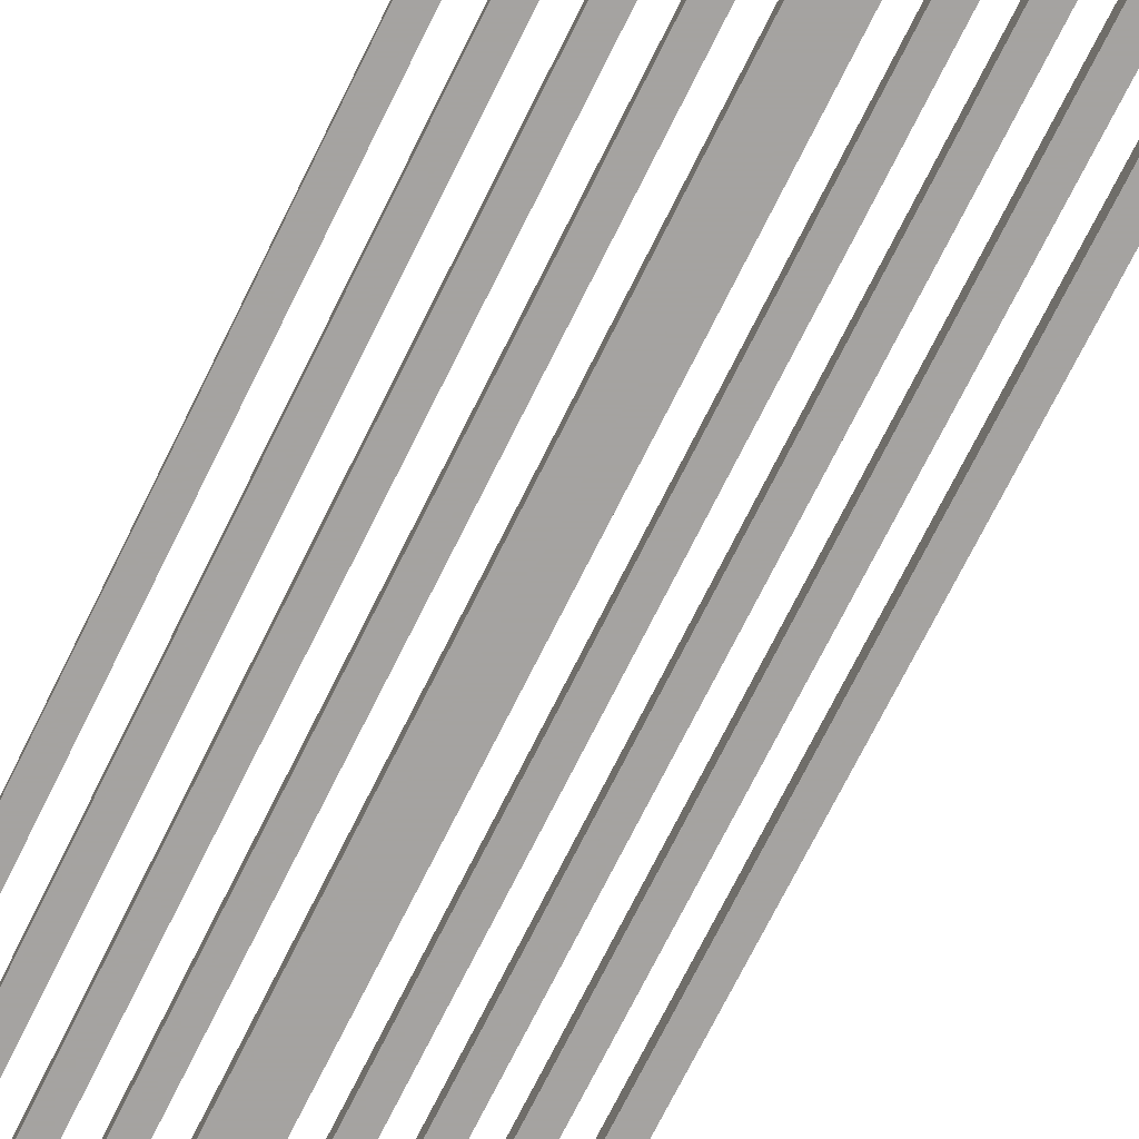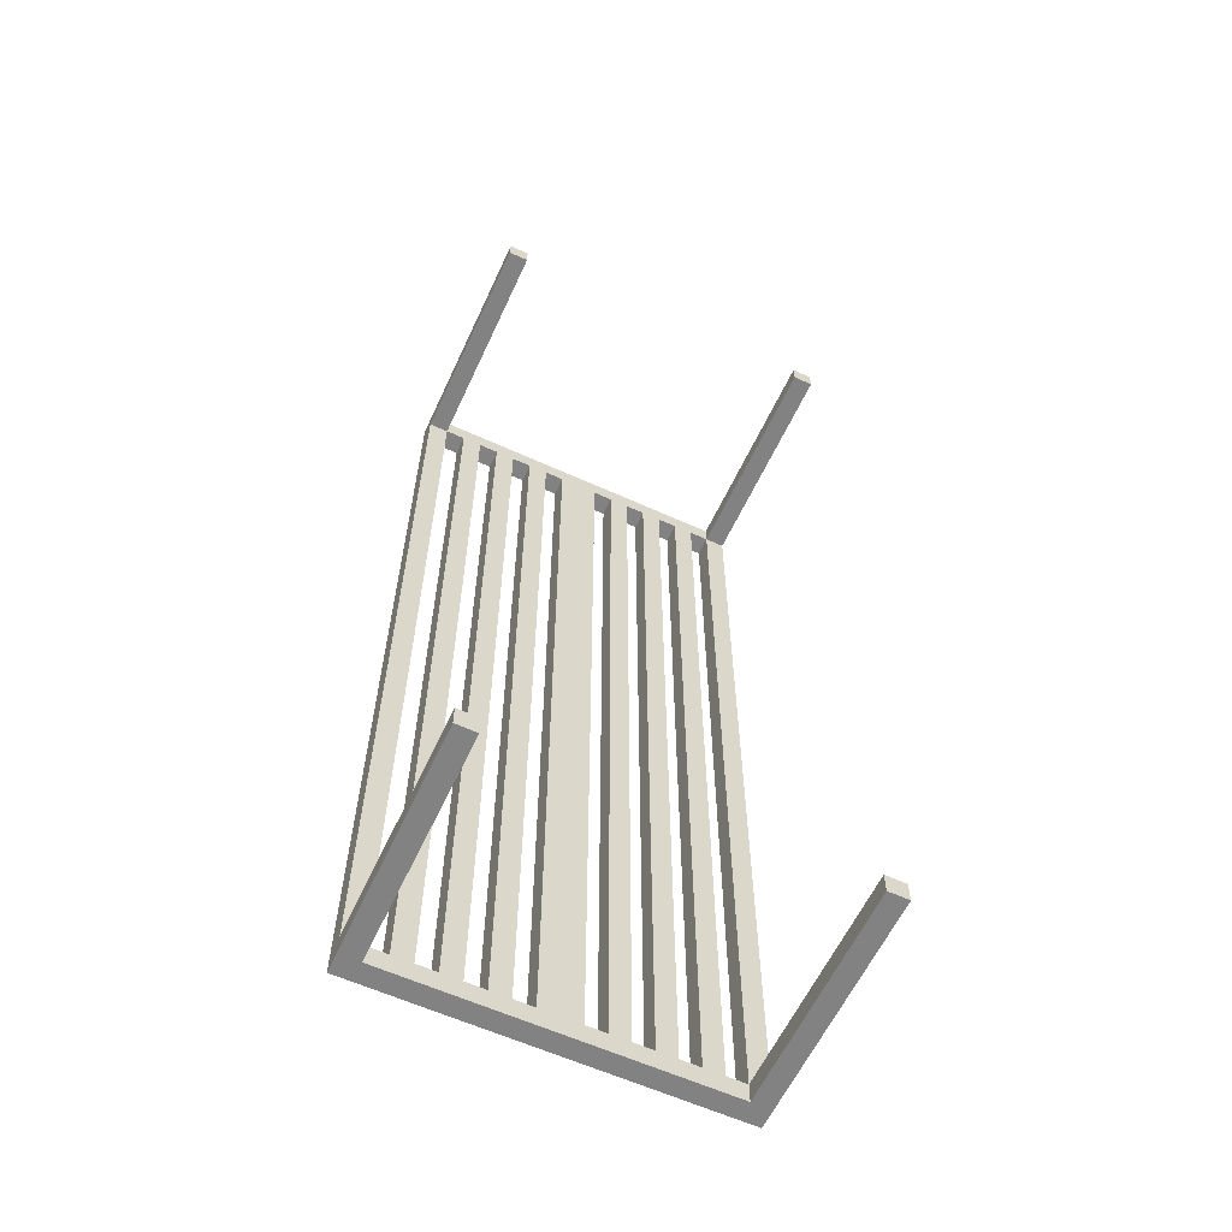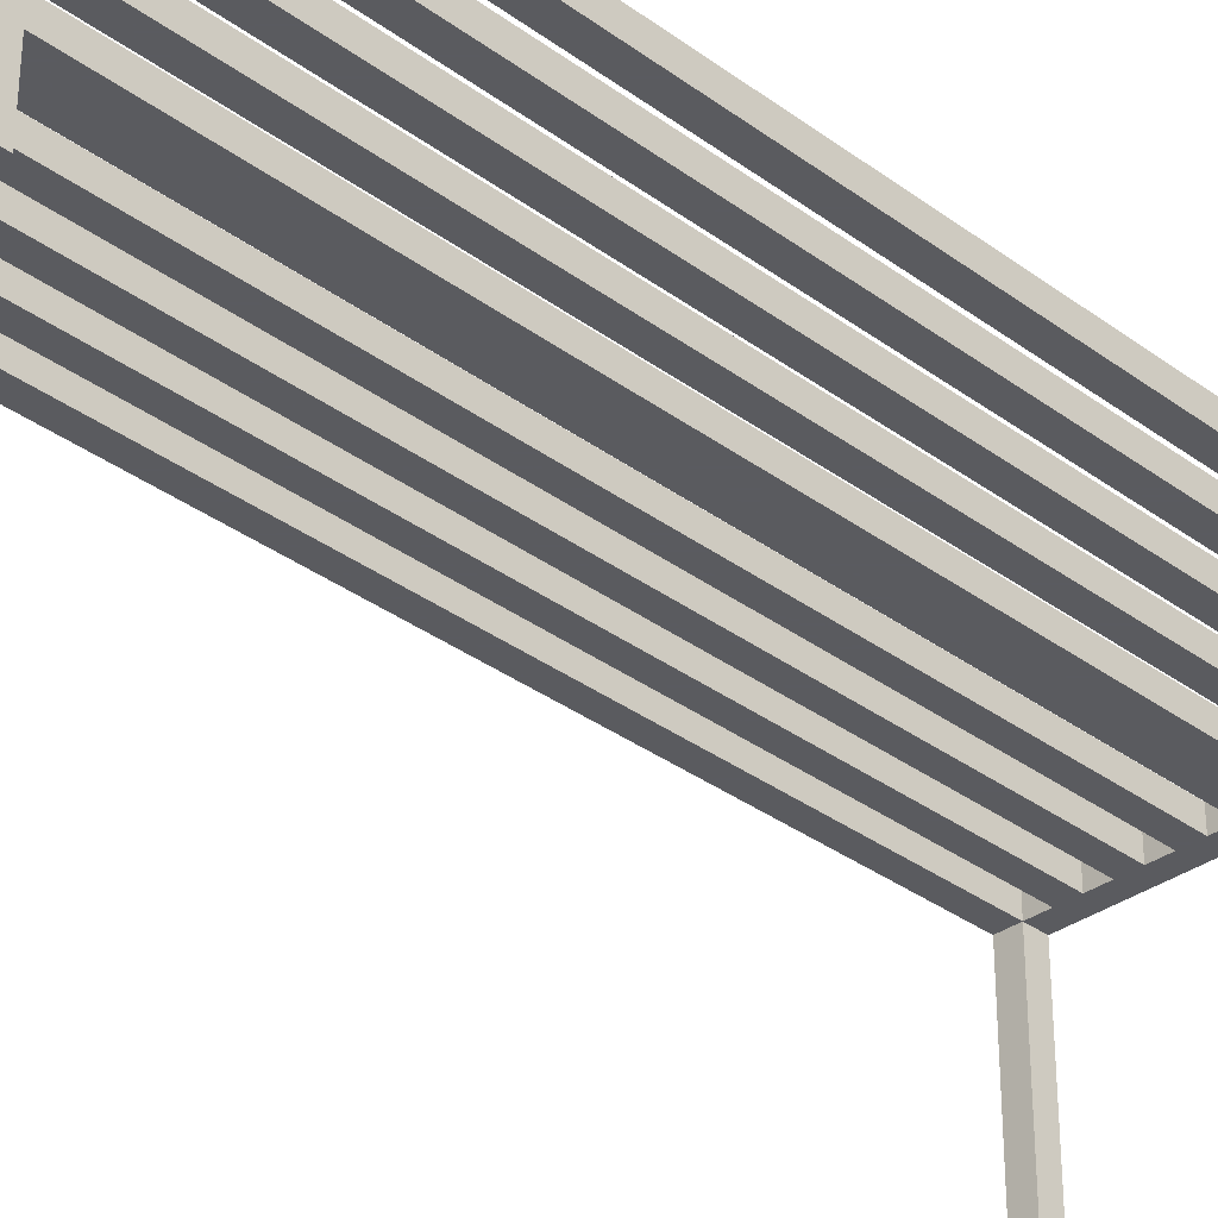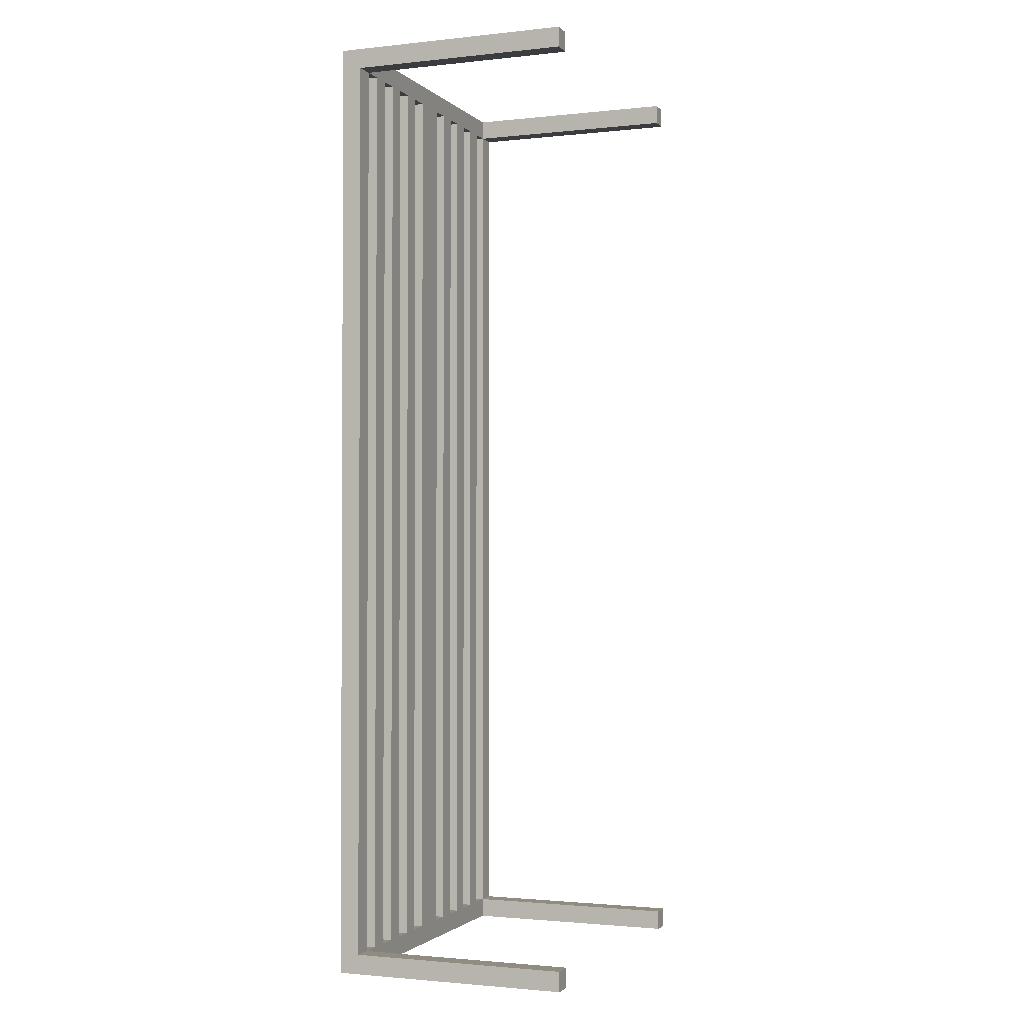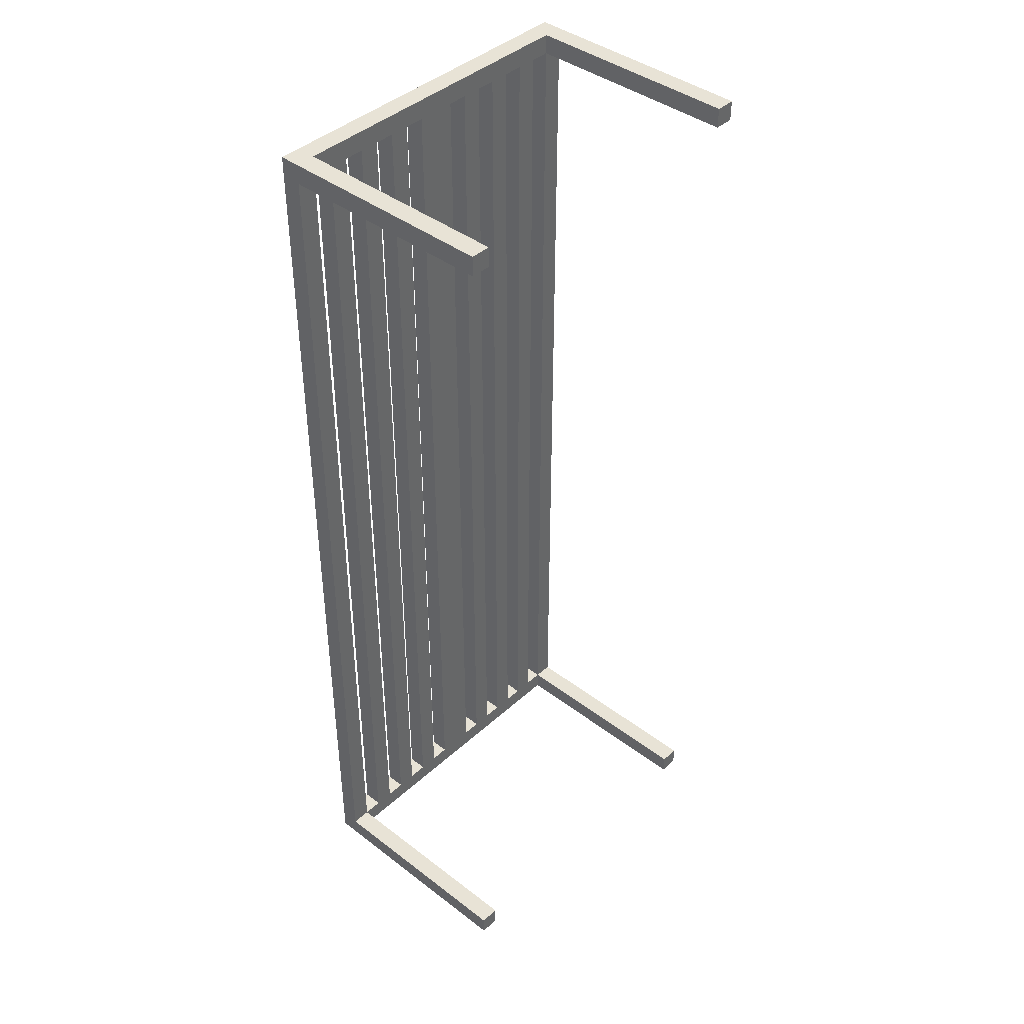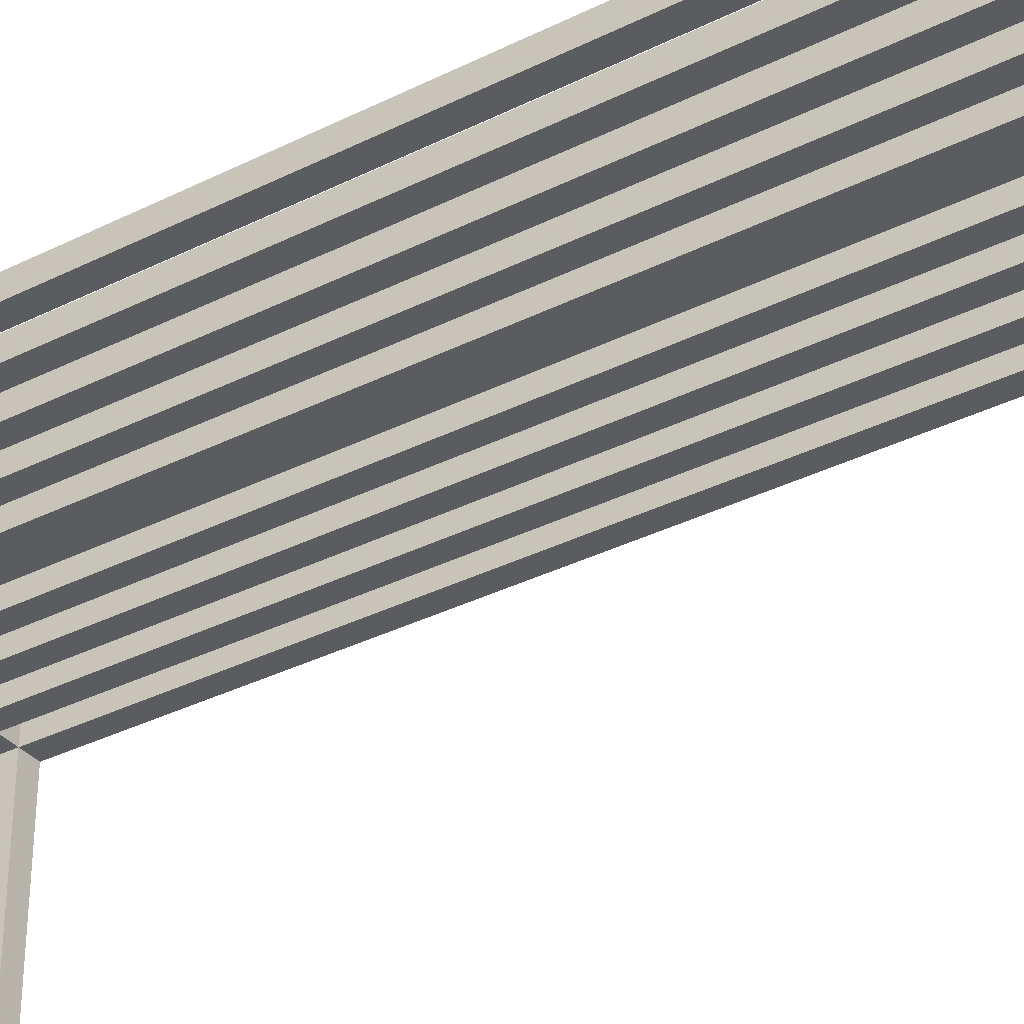
<metadata>
{"format":"obj","ext":"obj","renderer":"f3d","projection":"perspective","resolution":1024,"background":"white","views":[{"elev":-73.1,"azim":-26.5,"up":"+Y"},{"elev":-60.7,"azim":-24.9,"up":"+Z"},{"elev":-33.5,"azim":44.8,"up":"+Y"},{"elev":-1.7,"azim":-68.8,"up":"+Z"},{"elev":41.7,"azim":-47.4,"up":"+Z"},{"elev":-34.8,"azim":123.8,"up":"+Y"}]}
</metadata>
<code>
o mesh1_mesh1-geometry
v 0.1709 -0.114 -0.4368
v 0.1519 -0.114 -0.4558
v 0.1709 -0.114 -0.4558
v 0.1519 -0.114 -0.4368
v 0.1709 0.114 -0.4558
v 0.1519 0.09497 -0.4368
v 0.1519 0.09497 -0.4558
v 0.1709 0.09497 -0.4368
v -0.1519 0.09497 -0.4558
v 0.1709 0.09497 0.4368
v 0.1519 0.09497 0.4368
v -0.1709 0.114 -0.4558
v 0.1709 0.114 0.4558
v 0.1519 0.114 -0.4368
v 0.133 0.09497 -0.4368
v -0.1709 -0.114 -0.4558
v -0.1519 0.114 -0.4368
v 0.1709 -0.114 0.4558
v 0.1519 -0.114 0.4368
v 0.1519 0.114 0.4368
v -0.133 0.09497 -0.4368
v -0.1519 -0.114 -0.4558
v -0.1709 0.09497 -0.4368
v -0.1709 0.114 0.4558
v -0.133 0.114 -0.4368
v 0.1709 -0.114 0.4368
v 0.1519 0.09497 0.4558
v 0.133 0.114 -0.4368
v 0.133 0.114 0.4368
v -0.1519 0.09497 -0.4368
v 0.114 0.09497 -0.4368
v -0.1519 -0.114 -0.4368
v -0.1709 -0.114 -0.4368
v -0.1519 0.114 0.4368
v -0.1519 0.114 0.4558
v 0.1519 -0.114 0.4558
v 0.133 0.09497 0.4368
v 0.09497 0.09497 -0.4368
v -0.1709 0.09497 0.4368
v -0.1519 0.09497 0.4368
v -0.133 0.114 0.4368
v -0.114 0.114 -0.4368
v -0.1519 0.09497 0.4558
v 0.114 0.09497 0.4368
v 0.114 0.114 0.4368
v 0.09497 0.114 -0.4368
v 0.07597 0.09497 -0.4368
v -0.1709 -0.114 0.4368
v -0.1519 -0.114 0.4558
v -0.133 0.09497 0.4368
v -0.09497 0.114 -0.4368
v 0.09497 0.09497 0.4368
v 0.09497 0.114 0.4368
v 0.114 0.114 -0.4368
v 0.05698 0.09497 -0.4368
v -0.1709 -0.114 0.4558
v -0.114 0.114 0.4368
v -0.114 0.09497 0.4368
v -0.09497 0.09497 -0.4368
v -0.07597 0.114 -0.4368
v 0.07597 0.09497 0.4368
v 0.07597 0.114 0.4368
v 0.05698 0.114 -0.4368
v 0.03799 0.09497 -0.4368
v -0.1519 -0.114 0.4368
v -0.09497 0.114 0.4368
v -0.114 0.09497 -0.4368
v -0.05698 0.114 -0.4368
v 0.05698 0.09497 0.4368
v 0.05698 0.114 0.4368
v 0.07597 0.114 -0.4368
v 0.01899 0.09497 -0.4368
v -0.07597 0.114 0.4368
v -0.09497 0.09497 0.4368
v -0.05698 0.09497 -0.4368
v -0.03799 0.114 -0.4368
v 0.03799 0.09497 0.4368
v 0.03799 0.114 0.4368
v 0.01899 0.114 -0.4368
v -0.01899 0.09497 -0.4368
v -0.05698 0.114 0.4368
v -0.07597 0.09497 -0.4368
v -0.07597 0.09497 0.4368
v -0.01899 0.114 -0.4368
v 0.01899 0.09497 0.4368
v 0.01899 0.114 0.4368
v 0.03799 0.114 -0.4368
v -0.03799 0.09497 -0.4368
v -0.03799 0.114 0.4368
v -0.05698 0.09497 0.4368
v -0.01899 0.09497 0.4368
v -0.01899 0.114 0.4368
v -0.03799 0.09497 0.4368
f 1 2 3
f 2 1 4
f 2 5 3
f 5 1 3
f 1 6 4
f 6 2 4
f 7 5 2
f 1 5 8
f 6 1 8
f 2 6 7
f 9 5 7
f 8 5 10
f 8 11 6
f 6 9 7
f 9 12 5
f 13 10 5
f 11 8 10
f 6 11 14
f 9 6 15
f 12 9 16
f 12 17 5
f 18 10 13
f 5 14 13
f 10 19 11
f 20 14 11
f 6 14 15
f 21 9 15
f 22 16 9
f 16 23 12
f 17 12 24
f 5 17 25
f 10 18 26
f 13 27 18
f 14 5 28
f 13 14 20
f 19 10 26
f 20 11 29
f 28 15 14
f 9 21 30
f 21 15 31
f 32 16 22
f 9 32 22
f 23 16 33
f 12 23 24
f 17 24 34
f 17 21 25
f 28 5 25
f 18 19 26
f 35 27 13
f 18 27 36
f 13 20 35
f 27 37 11
f 37 29 11
f 29 35 20
f 28 29 15
f 21 17 30
f 32 9 30
f 37 31 15
f 21 31 38
f 16 32 33
f 32 23 33
f 39 24 23
f 34 24 35
f 40 17 34
f 21 41 25
f 28 25 42
f 19 18 36
f 35 43 27
f 37 27 44
f 37 15 29
f 45 35 29
f 28 45 29
f 17 40 30
f 23 32 30
f 31 37 44
f 31 46 38
f 21 38 47
f 48 24 39
f 23 40 39
f 24 49 35
f 35 41 34
f 41 40 34
f 41 21 50
f 41 42 25
f 28 42 51
f 35 49 43
f 40 27 43
f 44 27 52
f 53 35 45
f 45 28 54
f 40 23 30
f 45 31 44
f 46 31 54
f 46 52 38
f 52 47 38
f 21 47 55
f 24 48 56
f 40 48 39
f 49 24 56
f 41 35 57
f 40 41 50
f 21 58 50
f 42 41 57
f 42 59 51
f 28 51 60
f 49 40 43
f 50 27 40
f 52 27 61
f 52 45 44
f 62 35 53
f 45 52 53
f 28 46 54
f 31 45 54
f 52 46 53
f 47 52 61
f 47 63 55
f 21 55 64
f 48 49 56
f 48 40 65
f 57 35 66
f 58 21 67
f 58 27 50
f 58 42 57
f 59 42 67
f 59 66 51
f 66 60 51
f 28 60 68
f 40 49 65
f 61 27 69
f 70 35 62
f 46 62 53
f 28 71 46
f 62 47 61
f 63 47 71
f 63 69 55
f 69 64 55
f 21 64 72
f 49 48 65
f 66 35 73
f 66 58 57
f 21 59 67
f 42 58 67
f 74 27 58
f 66 59 74
f 60 66 73
f 60 75 68
f 28 68 76
f 69 27 77
f 69 62 61
f 78 35 70
f 62 69 70
f 62 46 71
f 28 63 71
f 47 62 71
f 69 63 70
f 64 69 77
f 64 79 72
f 21 72 80
f 73 35 81
f 58 66 74
f 21 82 59
f 83 27 74
f 59 83 74
f 83 60 73
f 75 60 82
f 75 81 68
f 81 76 68
f 28 76 84
f 77 27 85
f 86 35 78
f 63 78 70
f 28 87 63
f 78 64 77
f 79 64 87
f 79 85 72
f 85 80 72
f 21 80 88
f 81 35 89
f 81 83 73
f 21 75 82
f 83 59 82
f 90 27 83
f 60 83 82
f 81 75 90
f 76 81 89
f 76 80 84
f 28 84 79
f 85 27 91
f 85 78 77
f 92 35 86
f 78 85 86
f 78 63 87
f 28 79 87
f 64 78 87
f 85 79 86
f 80 85 91
f 80 76 88
f 21 88 75
f 89 35 92
f 83 81 90
f 93 27 90
f 75 93 90
f 93 76 89
f 80 92 84
f 92 79 84
f 91 27 93
f 79 92 86
f 92 80 91
f 76 93 88
f 93 75 88
f 92 93 89
f 93 92 91
f 3 2 1
f 4 1 2
f 3 5 2
f 3 1 5
f 4 6 1
f 4 2 6
f 2 5 7
f 8 5 1
f 8 1 6
f 7 6 2
f 7 5 9
f 10 5 8
f 6 11 8
f 7 9 6
f 5 12 9
f 5 10 13
f 10 8 11
f 14 11 6
f 15 6 9
f 16 9 12
f 5 17 12
f 13 10 18
f 13 14 5
f 11 19 10
f 11 14 20
f 15 14 6
f 15 9 21
f 9 16 22
f 12 23 16
f 24 12 17
f 25 17 5
f 26 18 10
f 18 27 13
f 28 5 14
f 20 14 13
f 26 10 19
f 11 27 19
f 29 11 20
f 14 15 28
f 30 21 9
f 31 15 21
f 22 16 32
f 22 32 9
f 33 16 23
f 24 23 12
f 34 24 17
f 25 21 17
f 25 5 28
f 26 19 18
f 13 27 35
f 36 27 18
f 35 20 13
f 36 19 27
f 11 37 27
f 11 29 37
f 20 35 29
f 15 29 28
f 30 17 21
f 30 9 32
f 15 31 37
f 38 31 21
f 33 32 16
f 33 23 32
f 23 24 39
f 35 24 34
f 34 17 40
f 25 41 21
f 42 25 28
f 36 18 19
f 27 43 35
f 44 27 37
f 29 15 37
f 29 35 45
f 29 45 28
f 30 40 17
f 30 32 23
f 44 37 31
f 38 46 31
f 47 38 21
f 39 24 48
f 39 40 23
f 35 49 24
f 34 41 35
f 34 40 41
f 50 21 41
f 25 42 41
f 51 42 28
f 43 49 35
f 43 27 40
f 52 27 44
f 45 35 53
f 54 28 45
f 30 23 40
f 44 31 45
f 54 31 46
f 38 52 46
f 38 47 52
f 55 47 21
f 56 48 24
f 39 48 40
f 56 24 49
f 57 35 41
f 50 41 40
f 50 58 21
f 57 41 42
f 51 59 42
f 60 51 28
f 43 40 49
f 40 27 50
f 61 27 52
f 44 45 52
f 53 35 62
f 53 52 45
f 54 46 28
f 54 45 31
f 53 46 52
f 61 52 47
f 55 63 47
f 64 55 21
f 56 49 48
f 65 40 48
f 66 35 57
f 67 21 58
f 50 27 58
f 57 42 58
f 67 42 59
f 51 66 59
f 51 60 66
f 68 60 28
f 65 49 40
f 69 27 61
f 62 35 70
f 53 62 46
f 46 71 28
f 61 47 62
f 71 47 63
f 55 69 63
f 55 64 69
f 72 64 21
f 65 48 49
f 73 35 66
f 57 58 66
f 67 59 21
f 67 58 42
f 58 27 74
f 74 59 66
f 73 66 60
f 68 75 60
f 76 68 28
f 77 27 69
f 61 62 69
f 70 35 78
f 70 69 62
f 71 46 62
f 71 63 28
f 71 62 47
f 70 63 69
f 77 69 64
f 72 79 64
f 80 72 21
f 81 35 73
f 74 66 58
f 59 82 21
f 74 27 83
f 74 83 59
f 73 60 83
f 82 60 75
f 68 81 75
f 68 76 81
f 84 76 28
f 85 27 77
f 78 35 86
f 70 78 63
f 63 87 28
f 77 64 78
f 87 64 79
f 72 85 79
f 72 80 85
f 88 80 21
f 89 35 81
f 73 83 81
f 82 75 21
f 82 59 83
f 83 27 90
f 82 83 60
f 90 75 81
f 89 81 76
f 84 80 76
f 79 84 28
f 91 27 85
f 77 78 85
f 86 35 92
f 86 85 78
f 87 63 78
f 87 79 28
f 87 78 64
f 86 79 85
f 91 85 80
f 88 76 80
f 75 88 21
f 92 35 89
f 90 81 83
f 90 27 93
f 90 93 75
f 89 76 93
f 84 92 80
f 84 79 92
f 93 27 91
f 86 92 79
f 91 80 92
f 88 93 76
f 88 75 93
f 89 93 92
f 91 92 93
f 19 27 11
f 27 19 36

</code>
